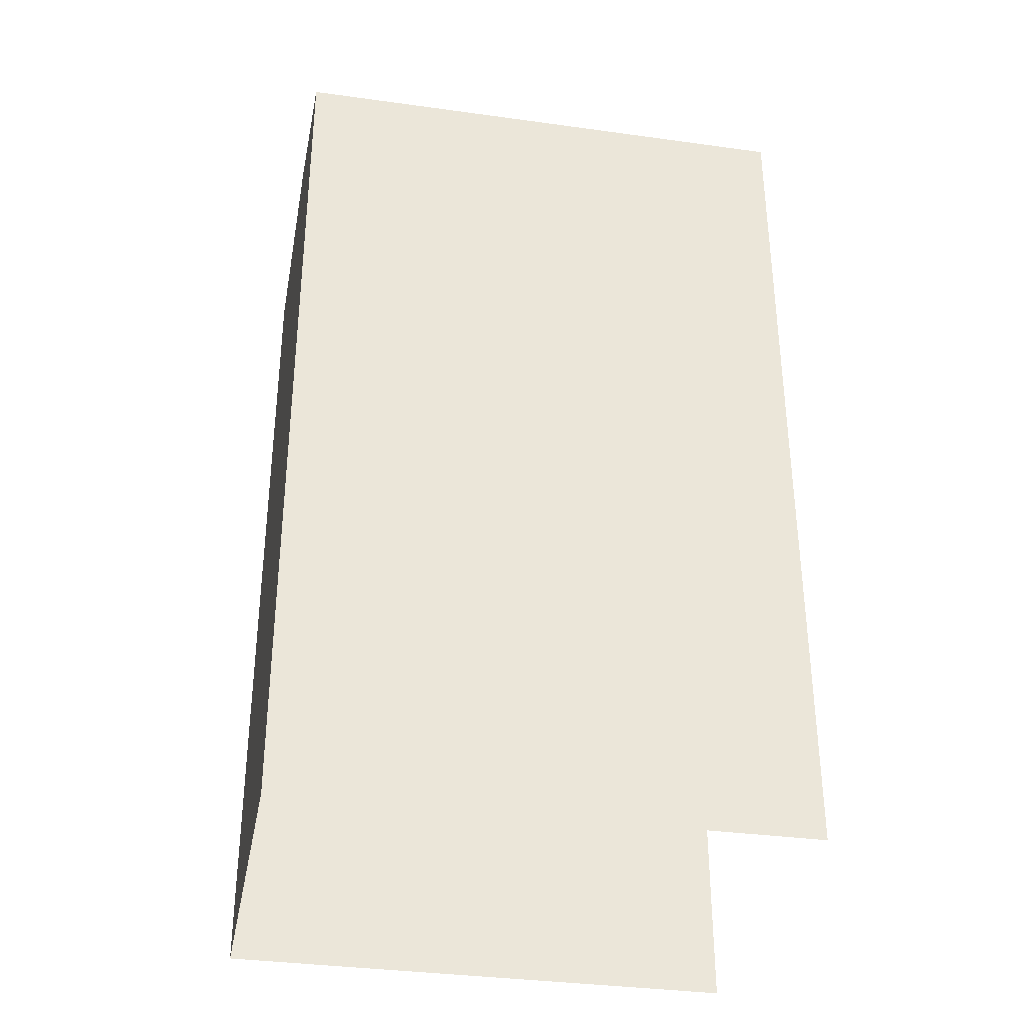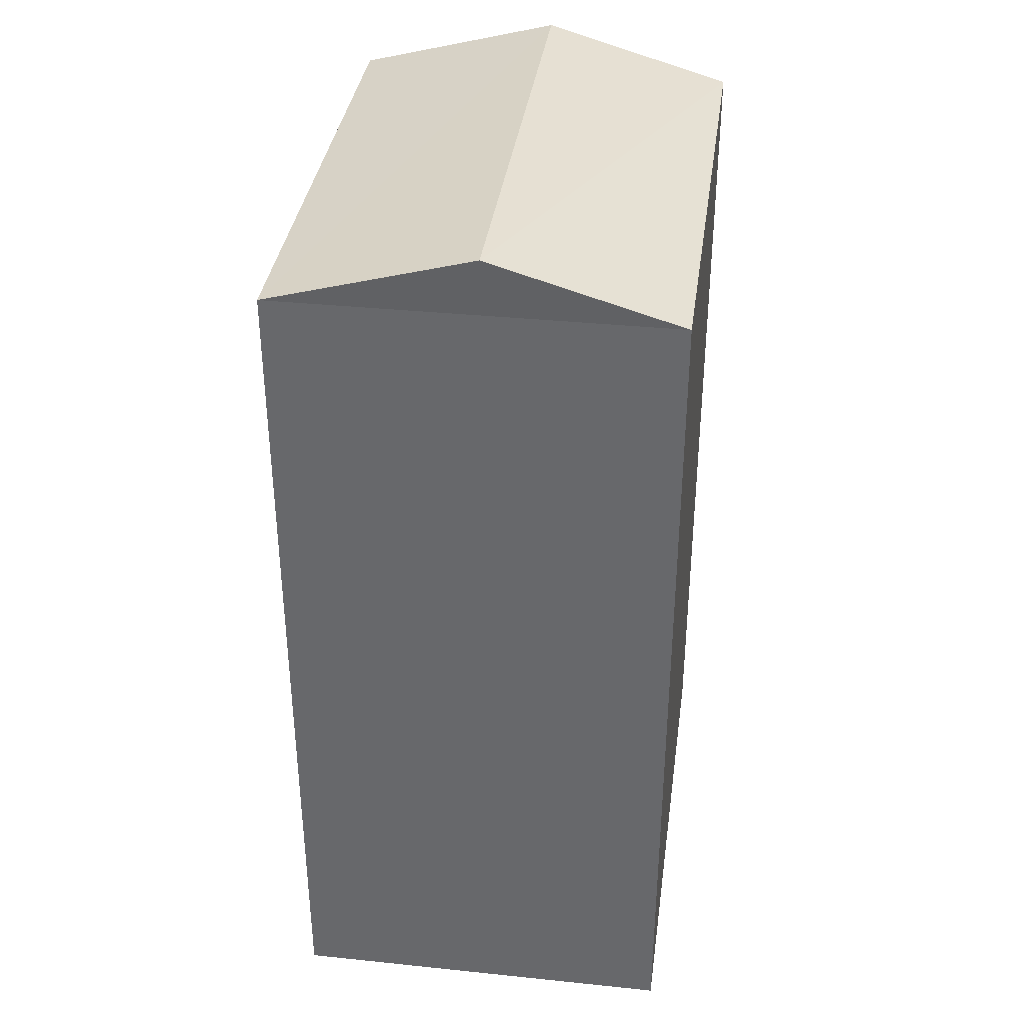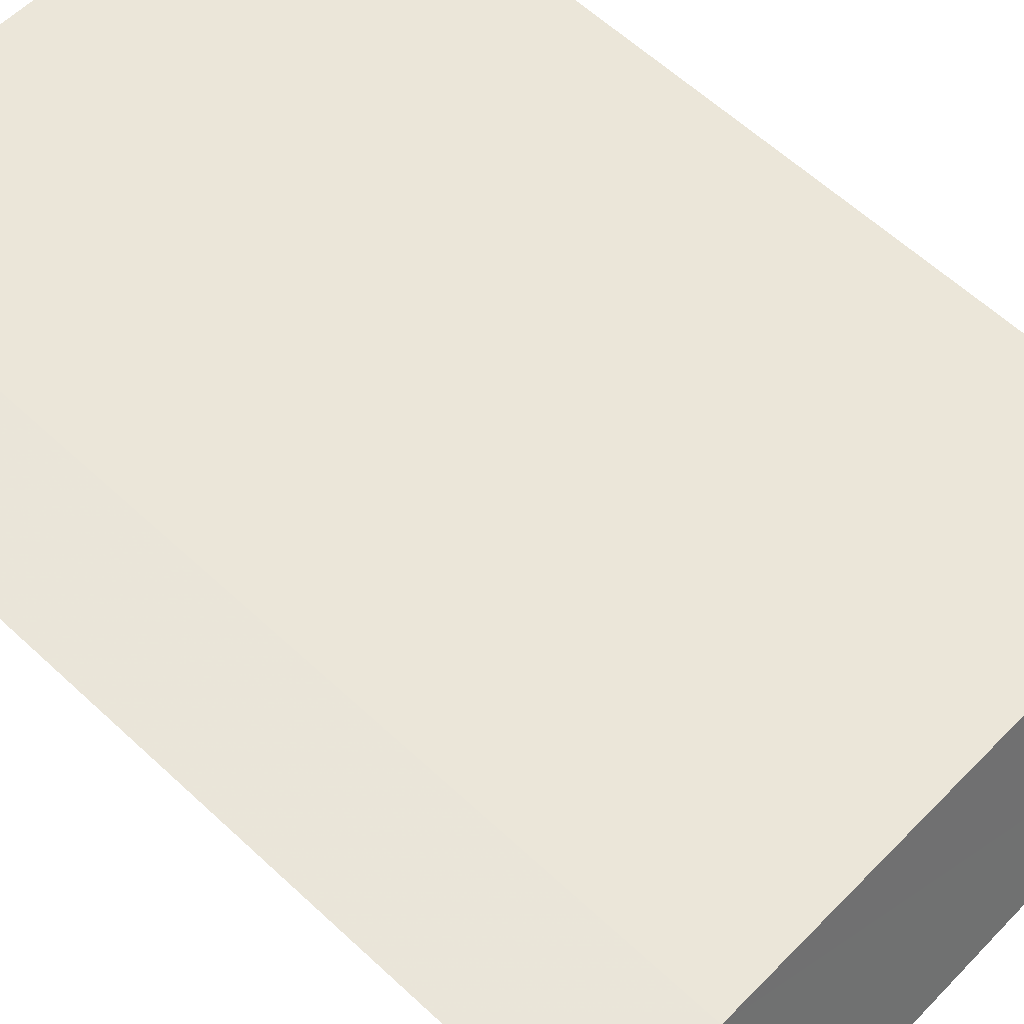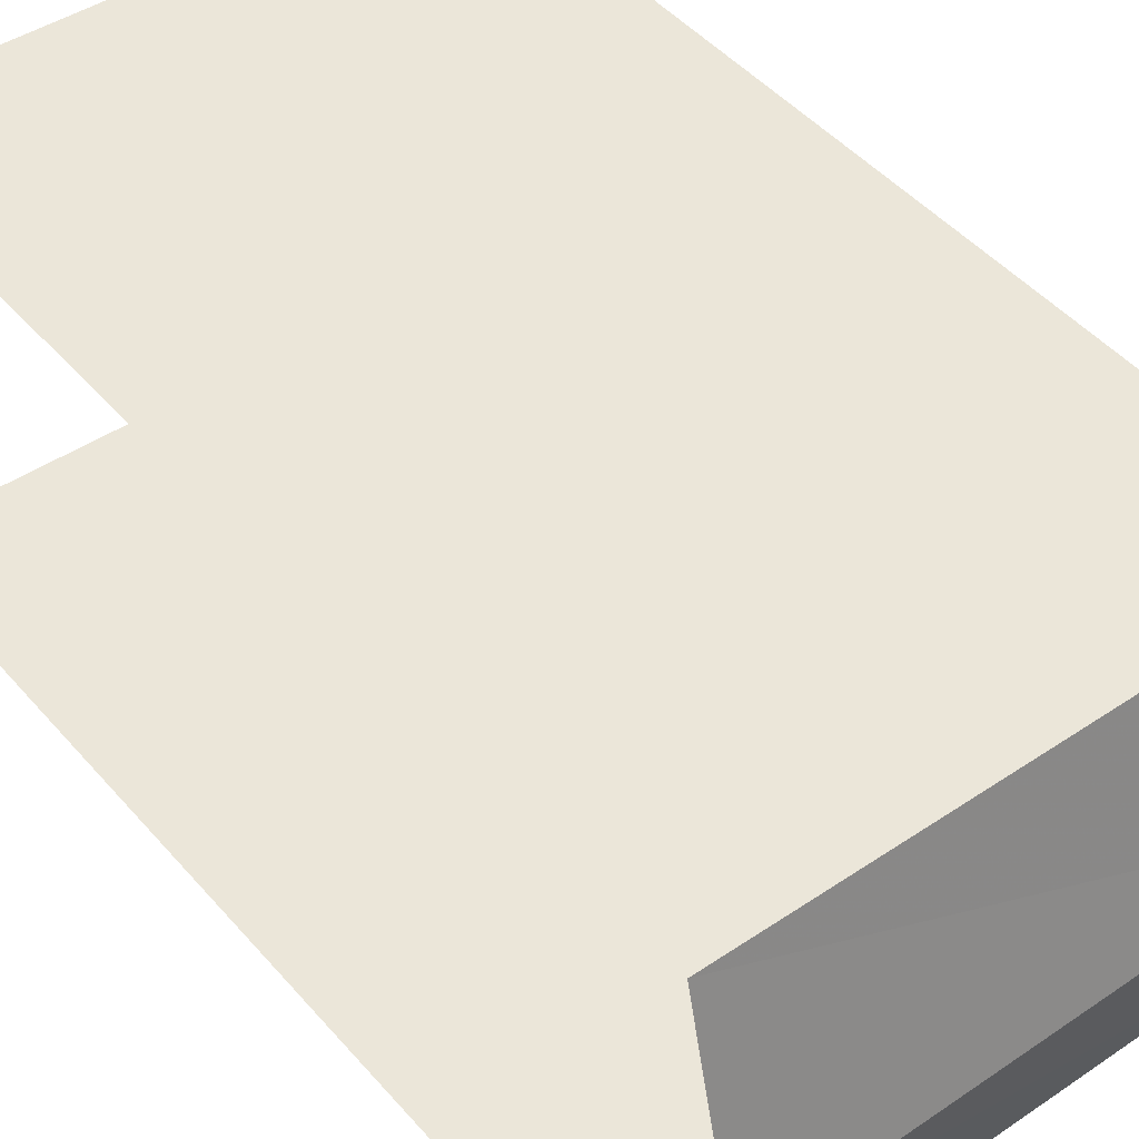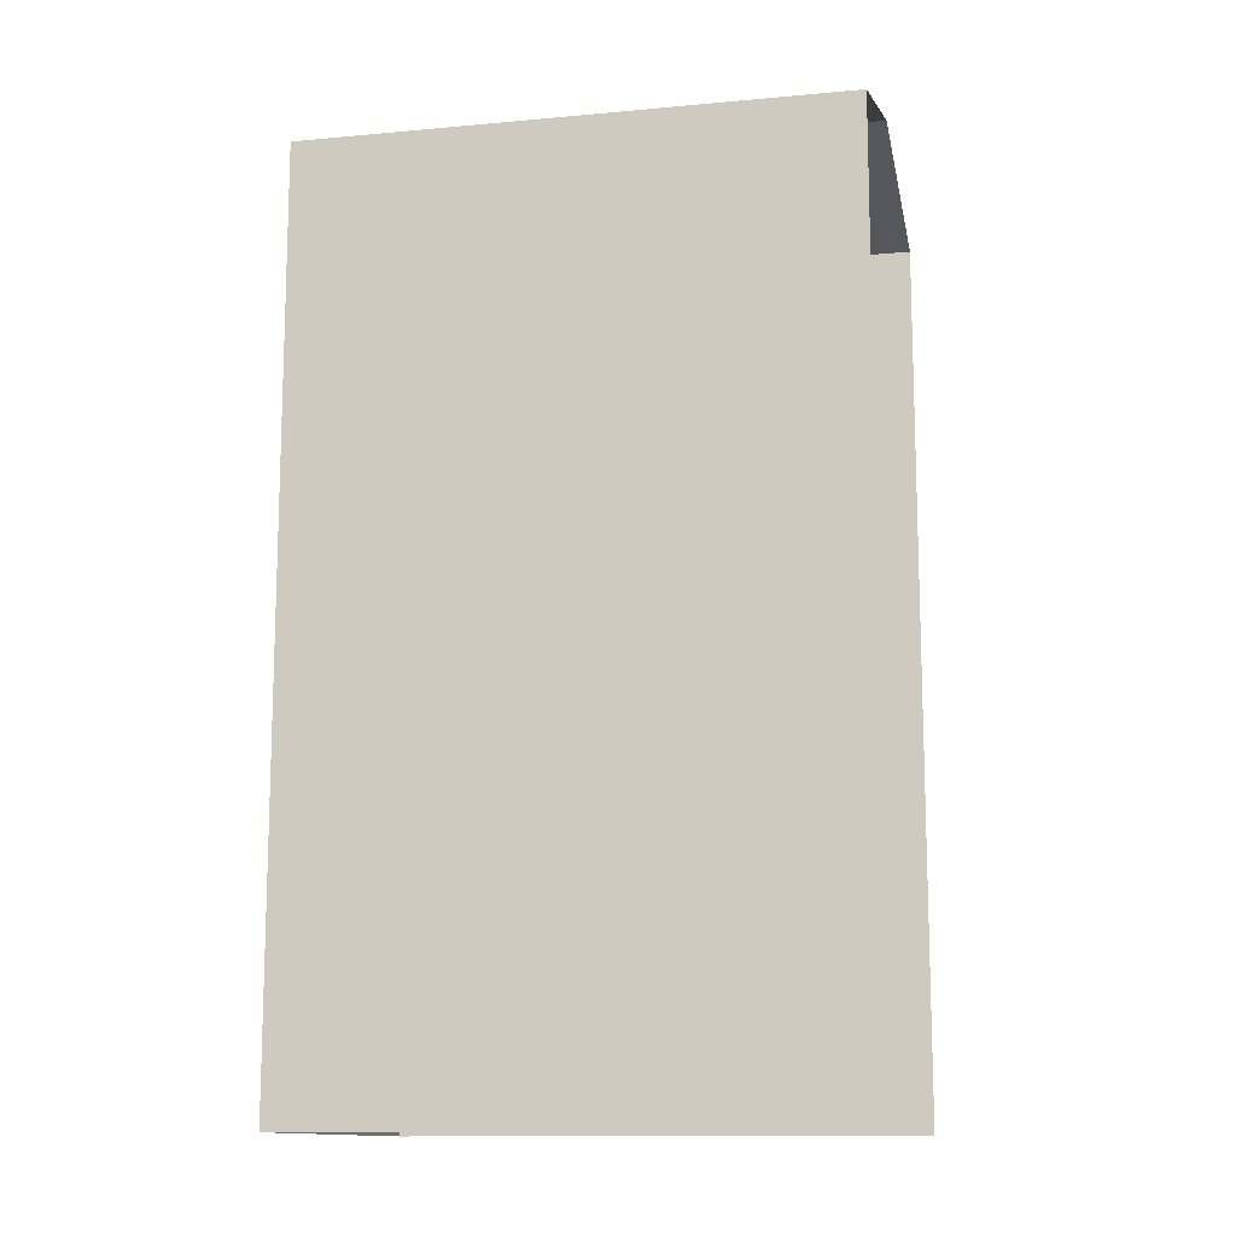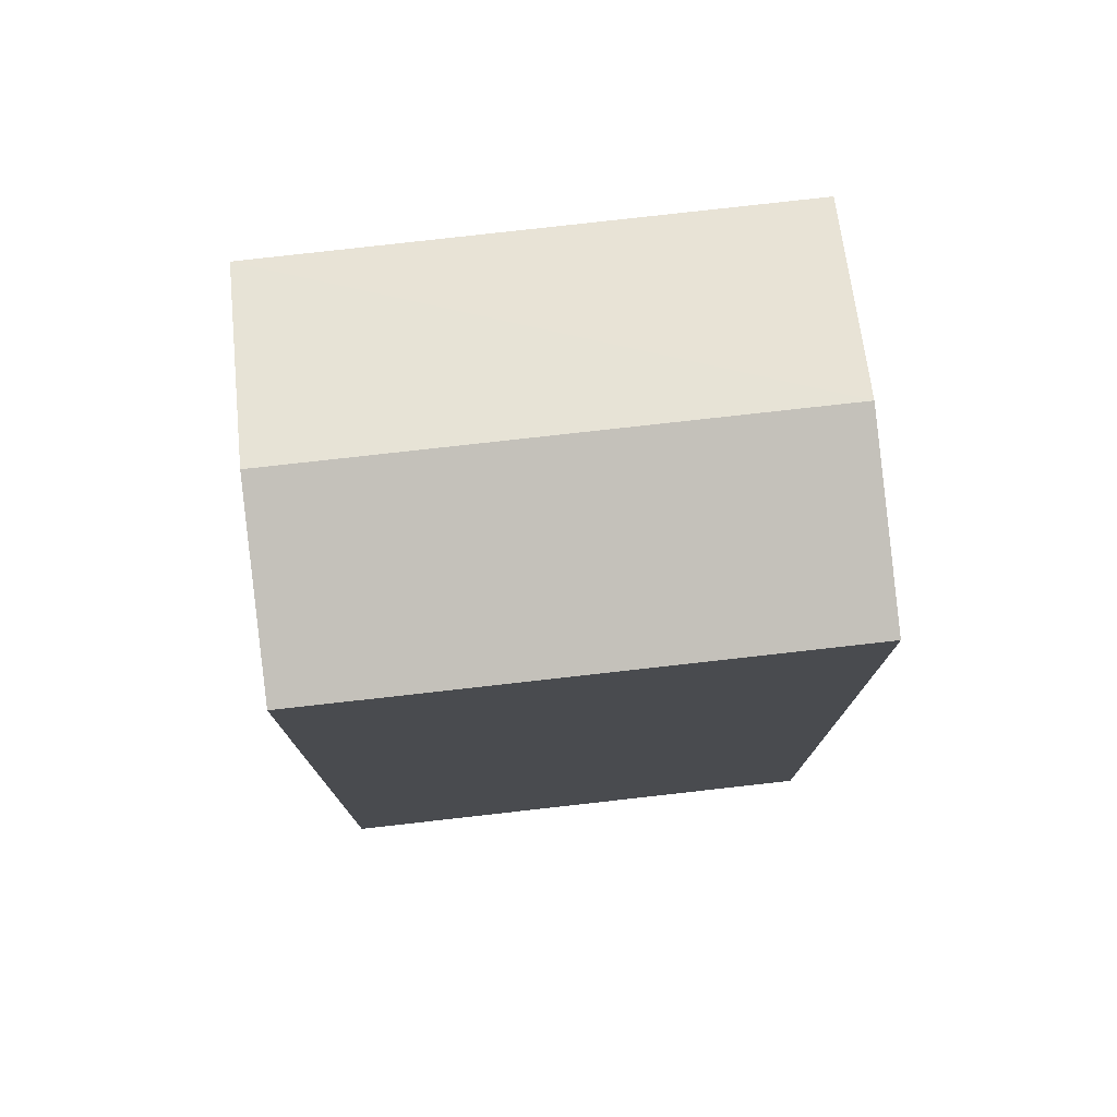
<metadata>
{"format":"obj","ext":"obj","renderer":"f3d","projection":"perspective","resolution":1024,"background":"white","views":[{"elev":-34.4,"azim":166.9,"up":"+Z"},{"elev":36.5,"azim":95.4,"up":"+Z"},{"elev":60.7,"azim":-46.5,"up":"+Y"},{"elev":47.4,"azim":-38.6,"up":"+Y"},{"elev":-12.6,"azim":-170.3,"up":"+Z"},{"elev":76.7,"azim":171.1,"up":"+Z"}]}
</metadata>
<code>
v -3.722e+05 -1.037e+05 33.5
v -3.722e+05 -1.037e+05 33.5
v -3.722e+05 -1.037e+05 33.5
v -3.722e+05 -1.037e+05 33.5
v -3.722e+05 -1.037e+05 45.08
v -3.722e+05 -1.037e+05 44.4
v -3.722e+05 -1.037e+05 45.08
v -3.722e+05 -1.037e+05 44.4
v -3.722e+05 -1.037e+05 44.4
v -3.722e+05 -1.037e+05 44.4
f 1 2 3
f 4 1 3
f 6 1 10
f 6 10 7
f 1 4 10
f 5 6 7
f 5 8 6
f 7 9 5
f 7 10 9
f 3 2 9
f 9 8 5
f 9 2 8
f 6 2 1
f 6 8 2
f 9 4 3
f 9 10 4

</code>
